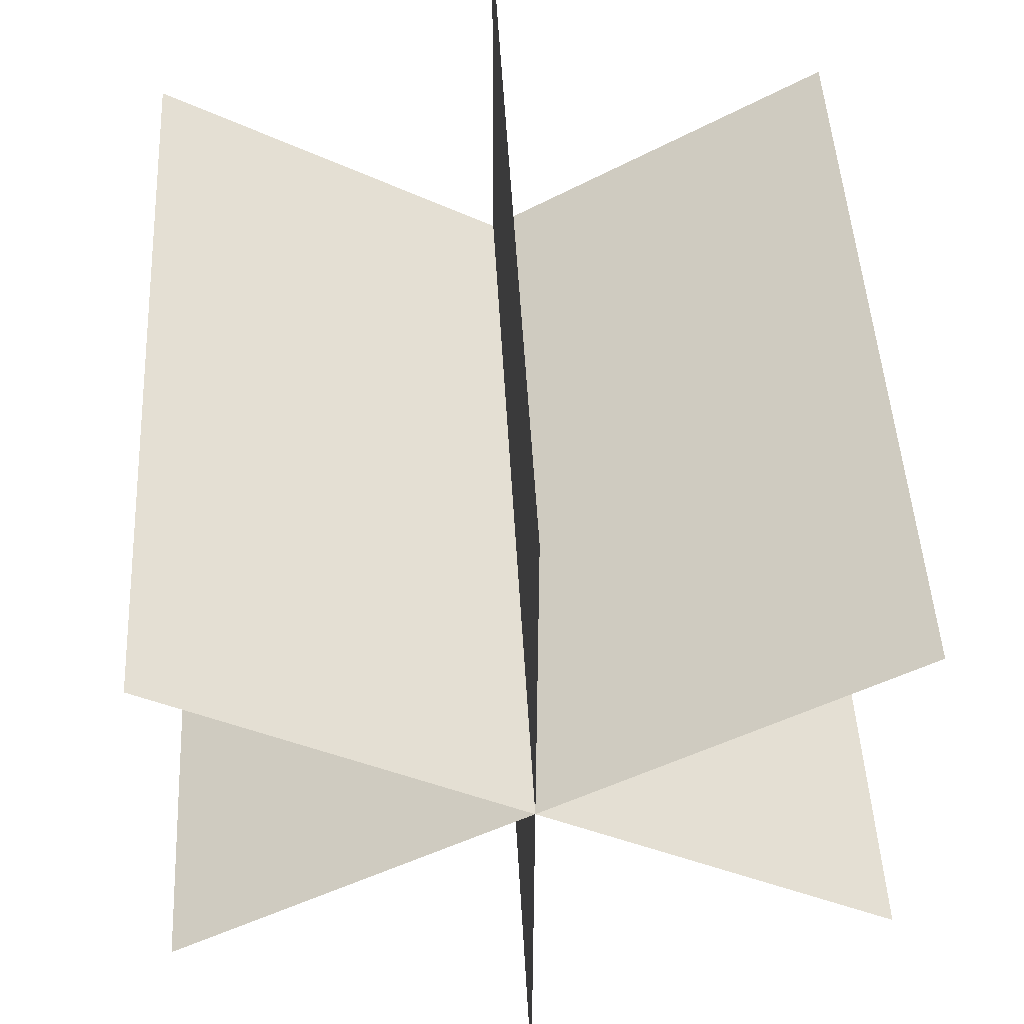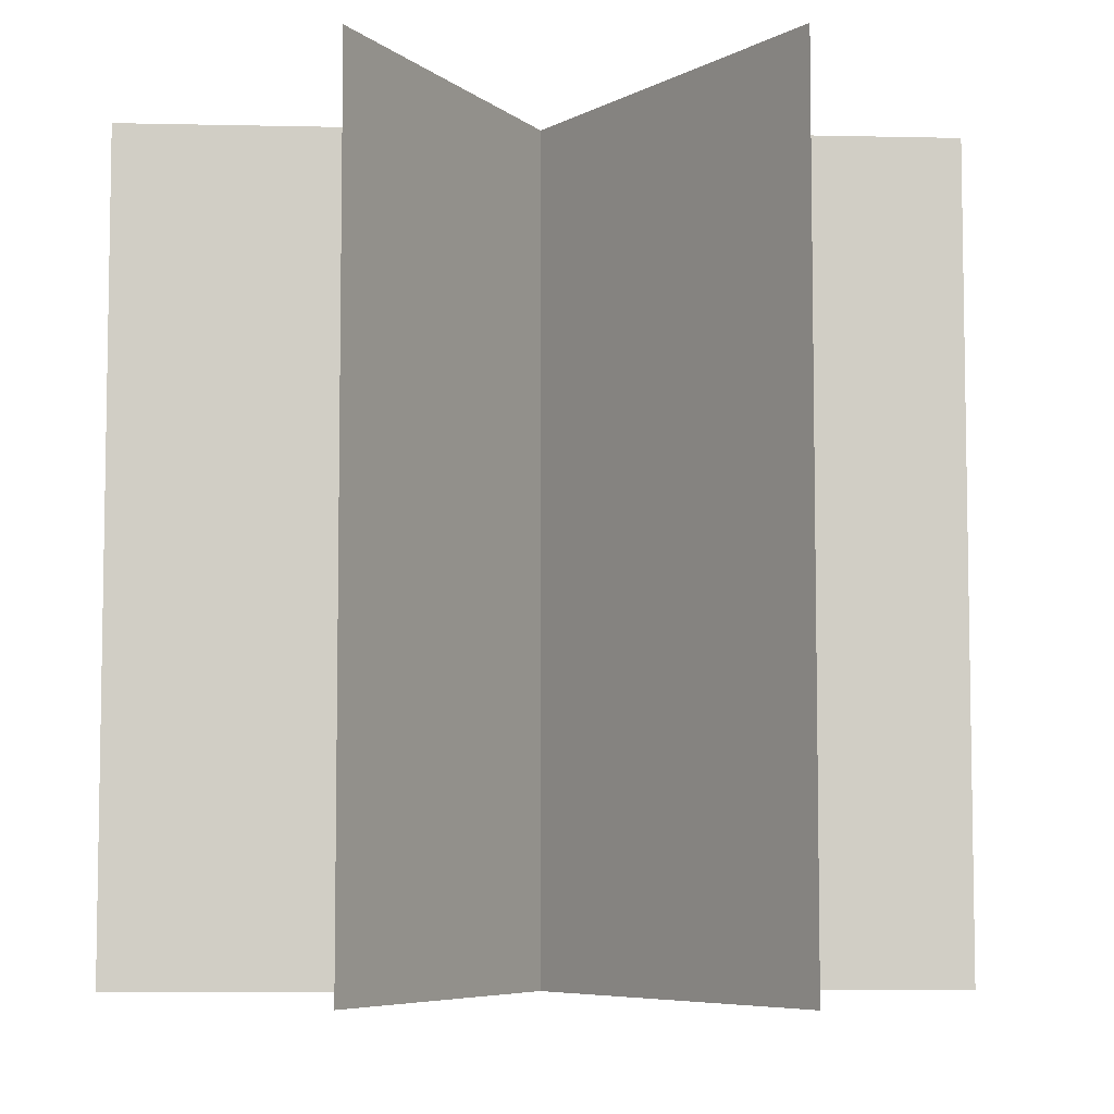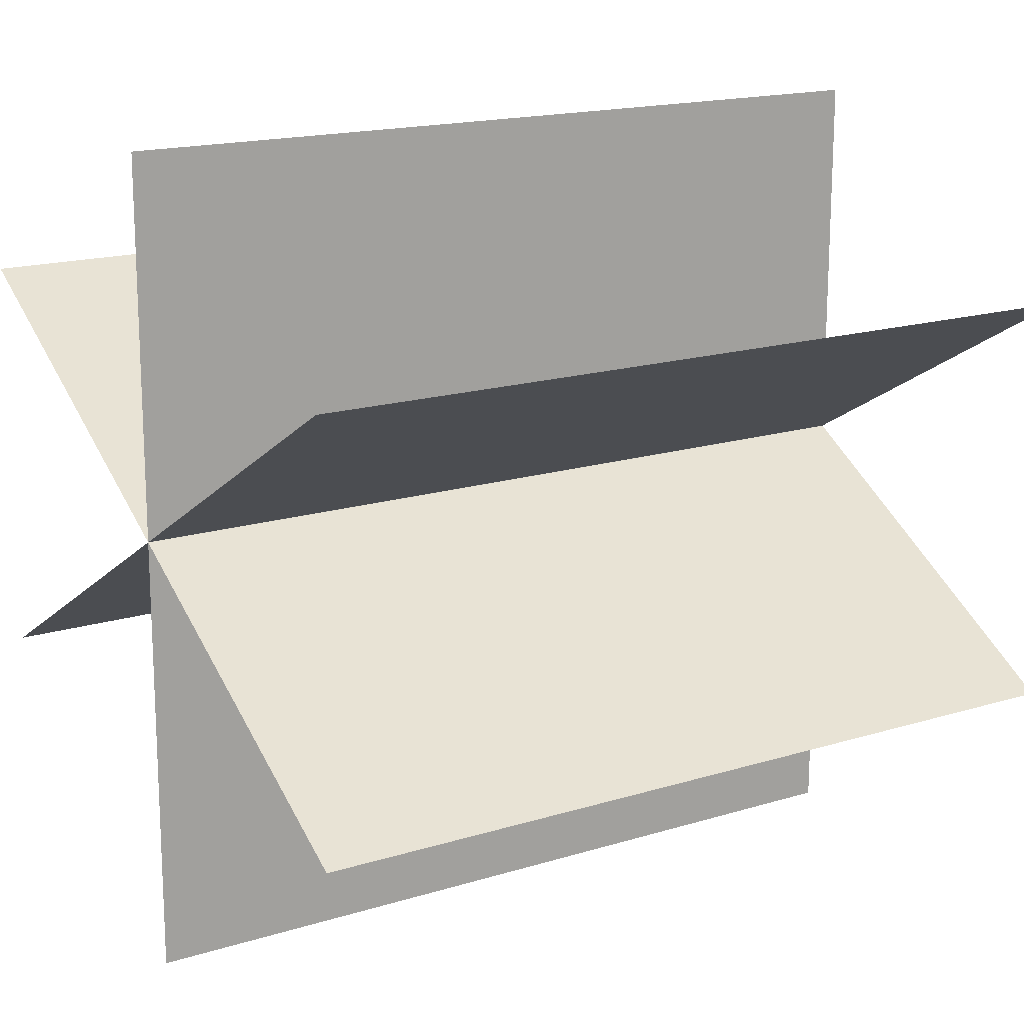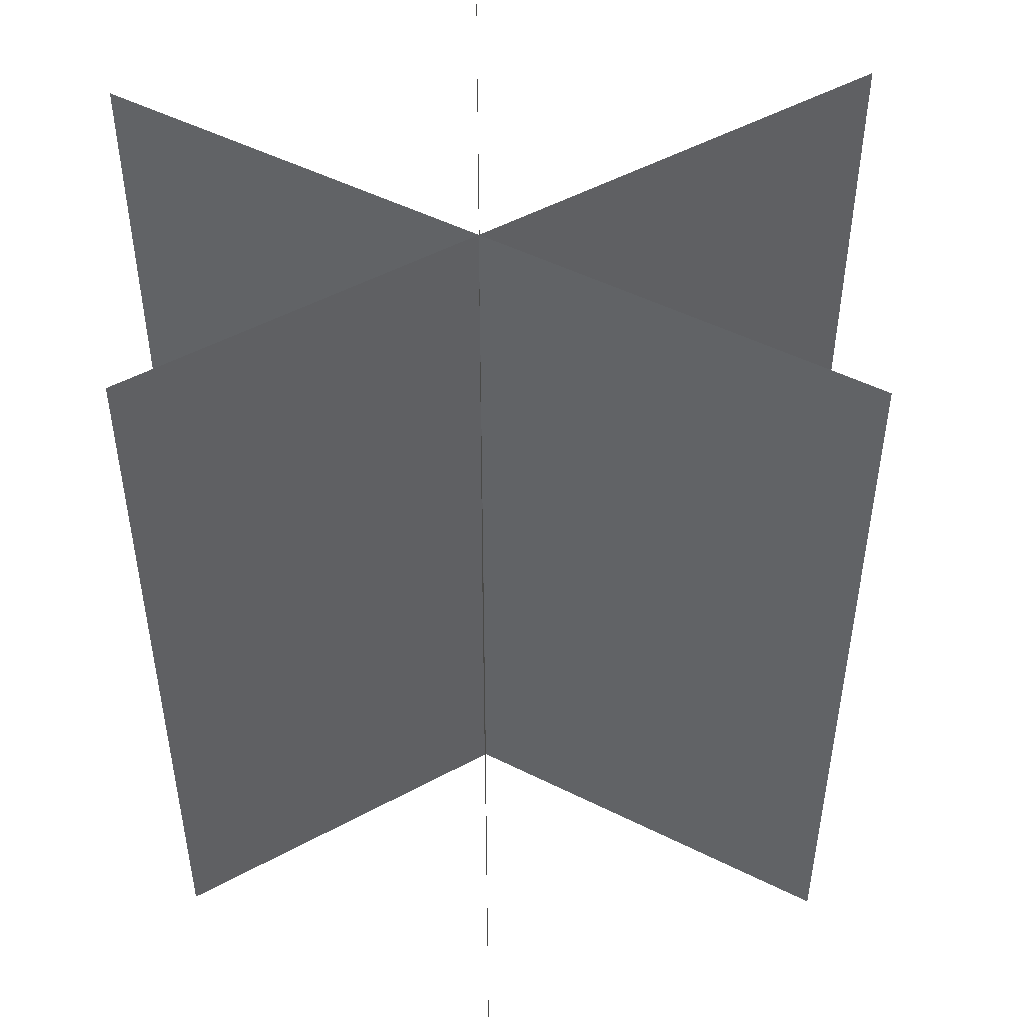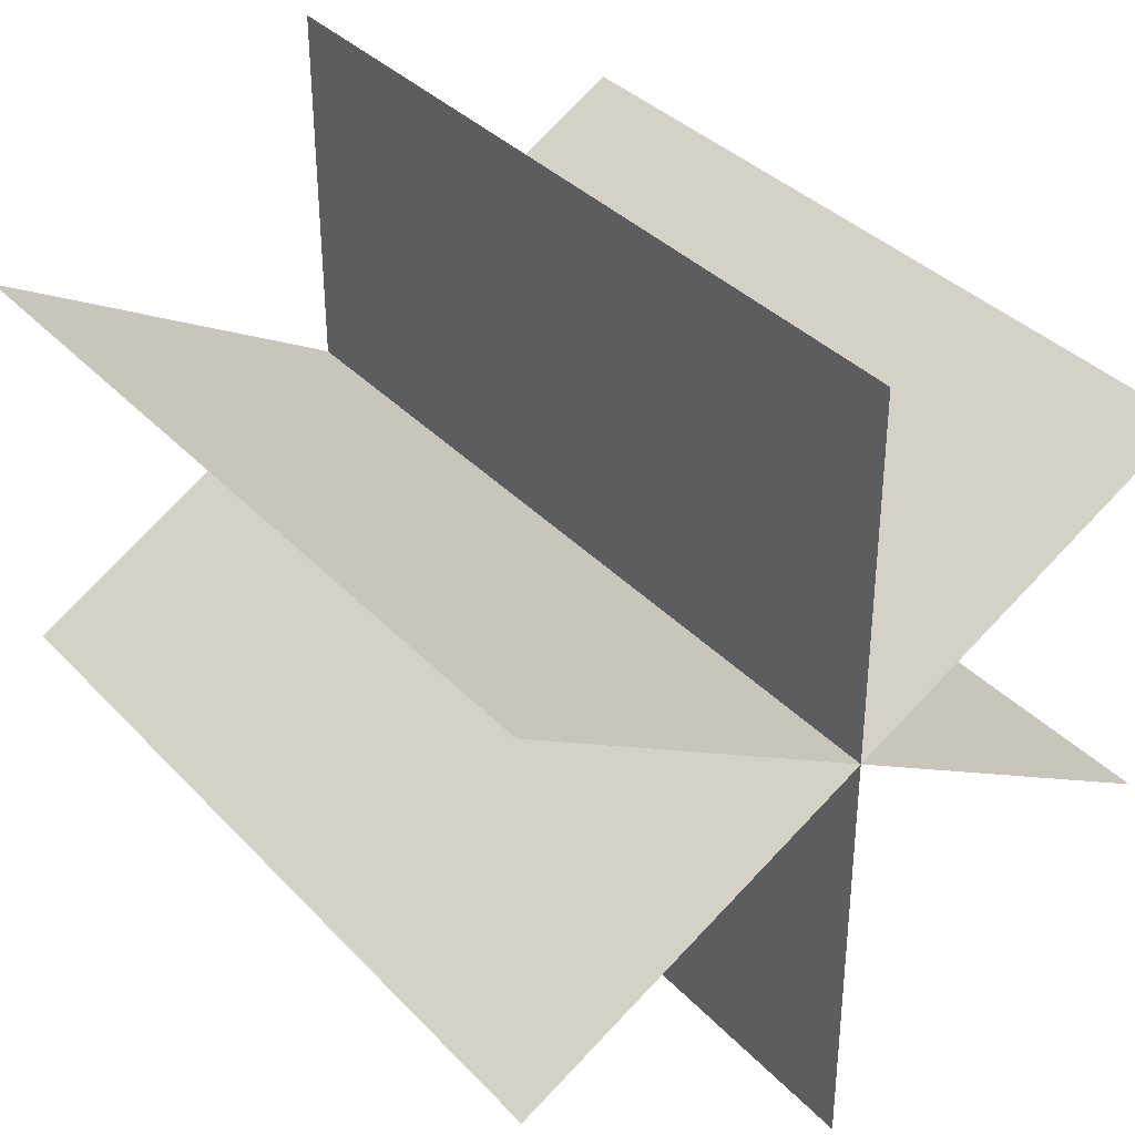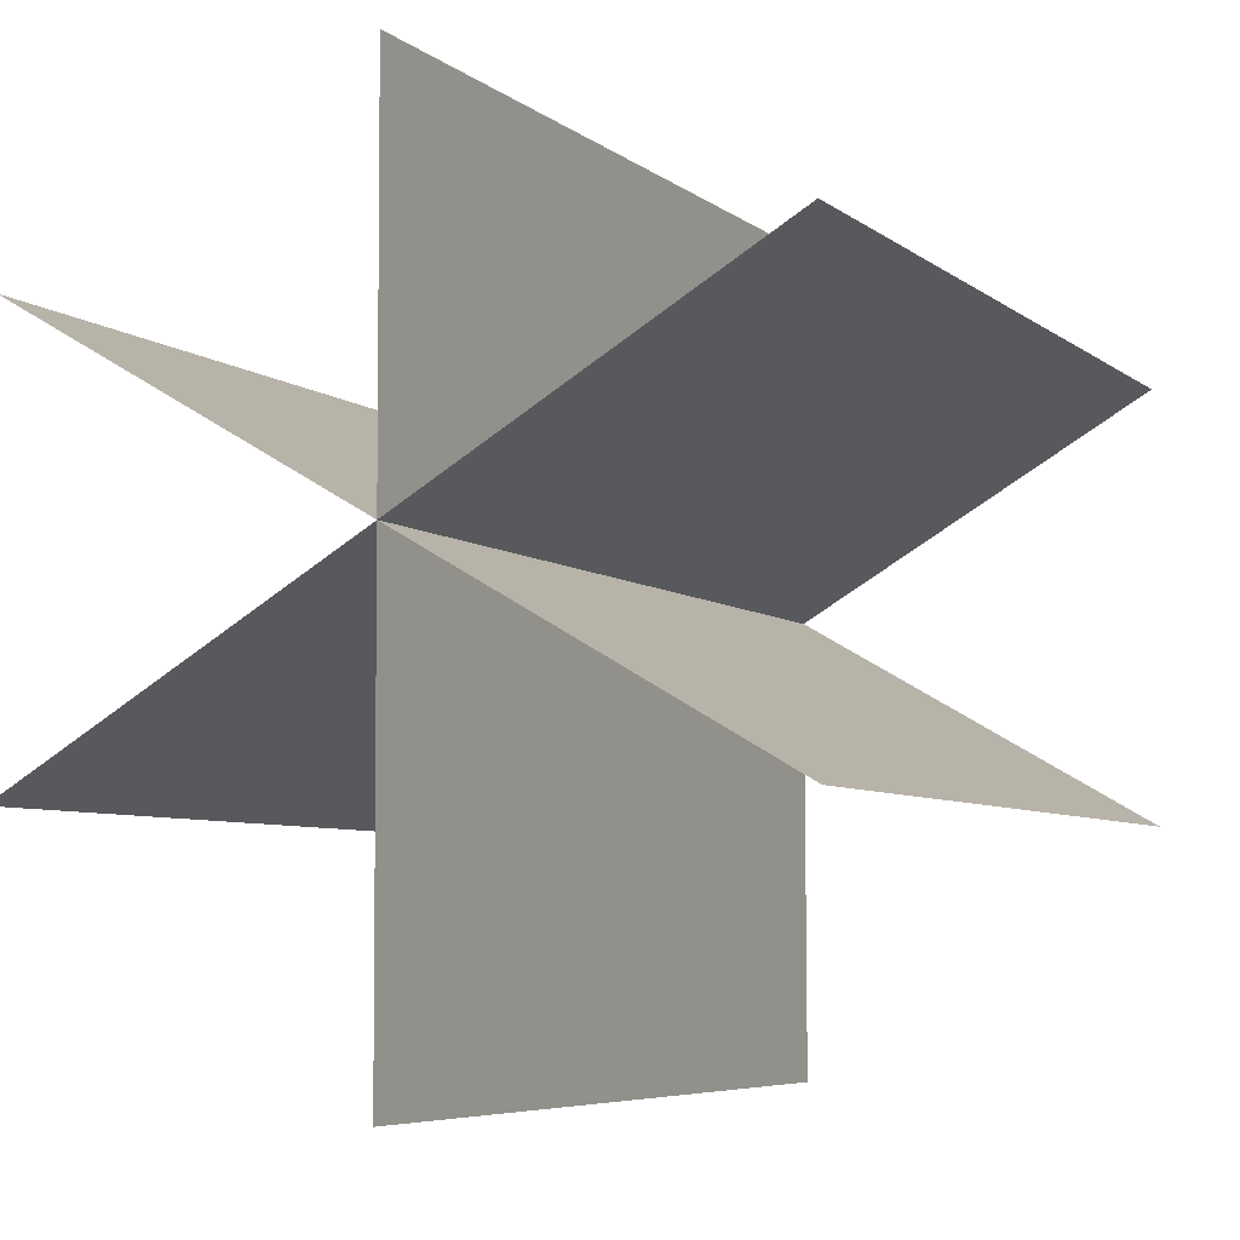
<metadata>
{"format":"obj","ext":"obj","renderer":"f3d","projection":"perspective","resolution":1024,"background":"white","views":[{"elev":47.7,"azim":-3.0,"up":"+Z"},{"elev":-6.4,"azim":26.2,"up":"+Y"},{"elev":16.9,"azim":58.1,"up":"+Z"},{"elev":49.3,"azim":59.1,"up":"+Y"},{"elev":36.2,"azim":143.1,"up":"+Z"},{"elev":-6.1,"azim":-153.9,"up":"+Z"}]}
</metadata>
<code>
o Plane
v 0.02325 13.48 8.276
v 0.02325 -4.406 8.276
v -0.02325 -4.406 -9.61
v -0.02325 13.48 -9.61
v 7.745 13.48 -4.365
v 7.745 -4.406 -4.365
v -7.745 -4.406 4.578
v -7.745 13.48 4.578
v 7.745 13.48 4.578
v 7.745 -4.406 4.578
v -7.745 -4.406 -4.365
v -7.745 13.48 -4.365
f 1 2 3 4
f 5 6 7 8
f 9 10 11 12

</code>
